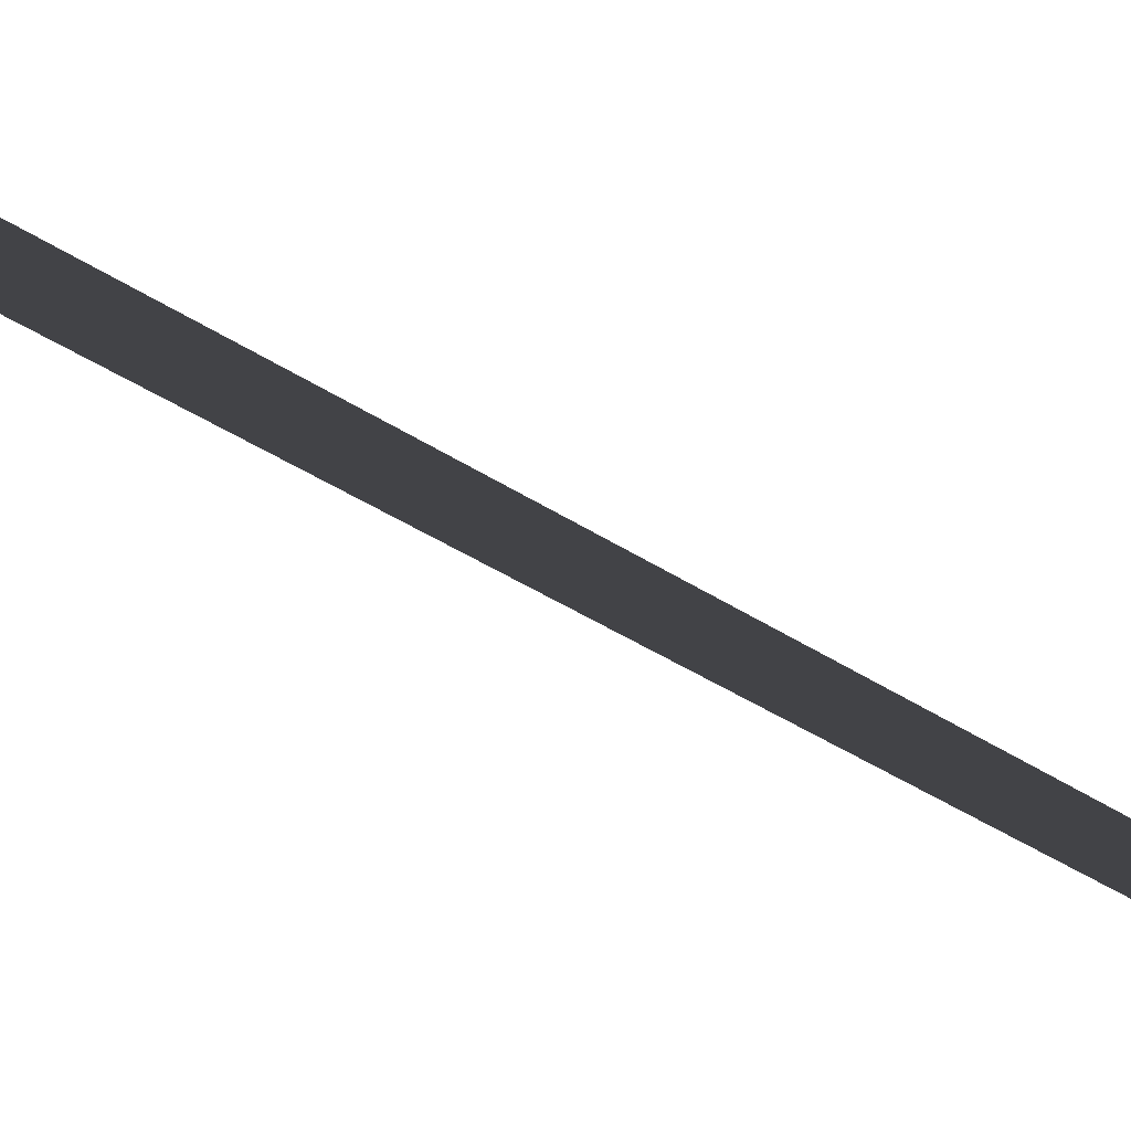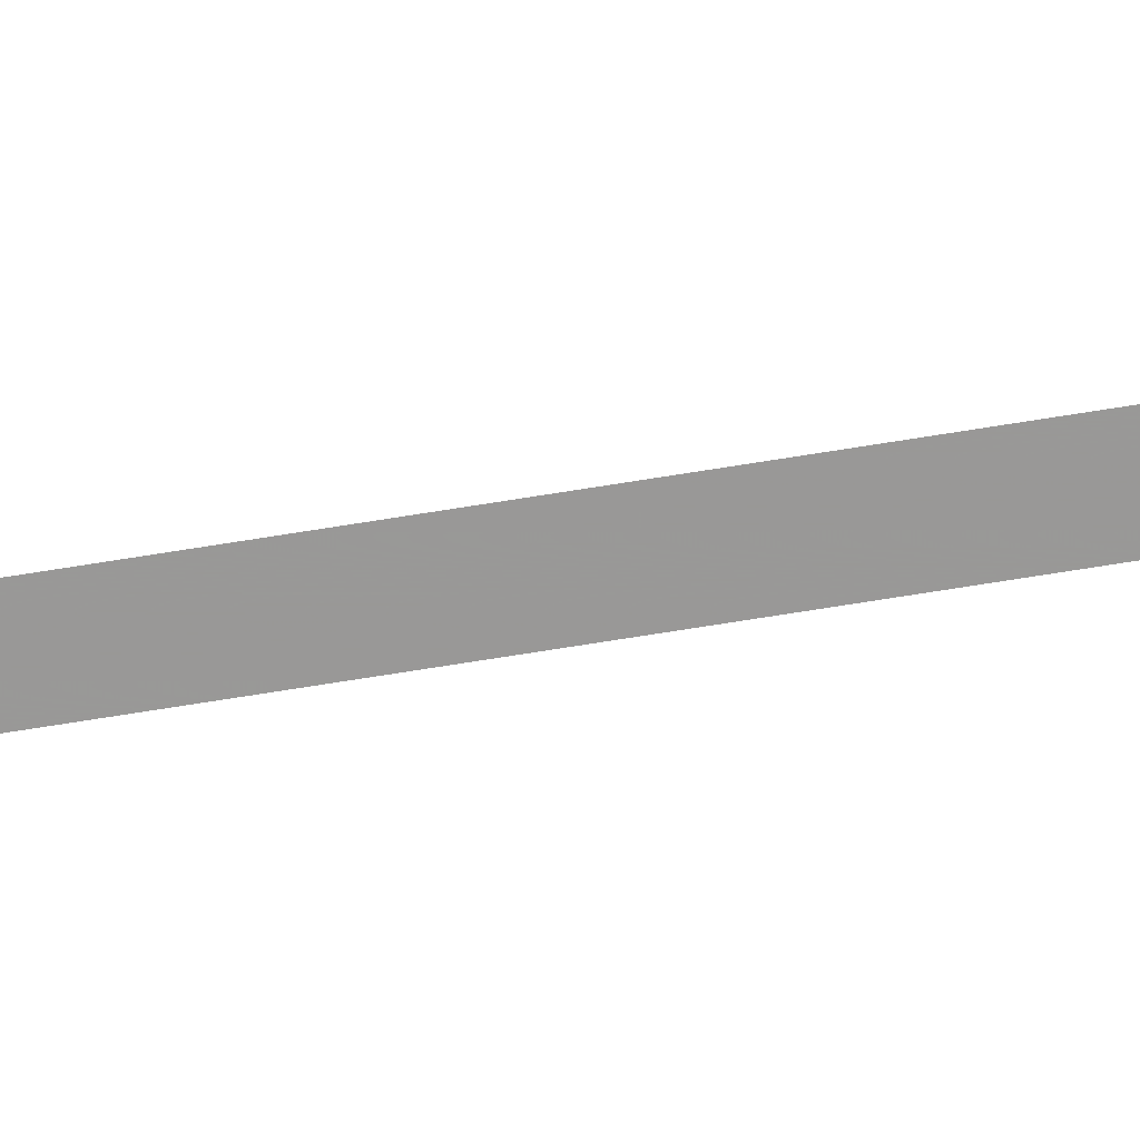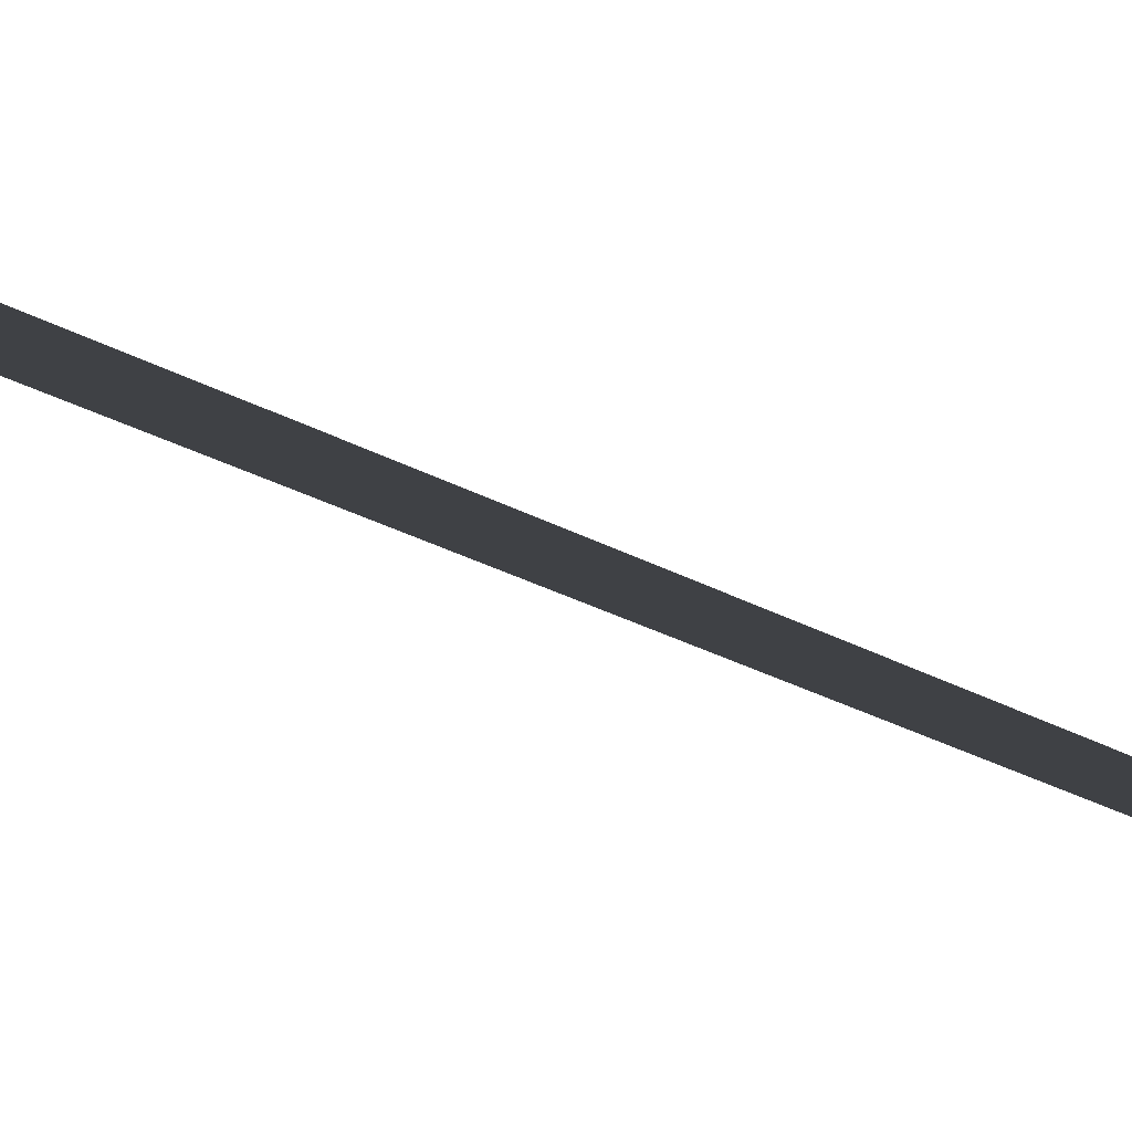
<metadata>
{"format":"obj","ext":"obj","renderer":"f3d","projection":"perspective","resolution":1024,"background":"white","views":[{"elev":-7.4,"azim":11.1,"up":"+Z"},{"elev":-68.7,"azim":-83.6,"up":"+Z"},{"elev":-5.7,"azim":-168.9,"up":"+Z"}]}
</metadata>
<code>
v 9.189 -0.4561 0
v 18.98 -0.9419 0
v 10.18 19.52 -0.0007995
v 19.97 19.03 -0.0007995
v 11.17 39.49 -0.00318
v 20.96 39.01 -0.00318
v 12.41 64.46 -0.008335
v 22.2 63.98 -0.008335
v 13.65 89.43 -0.01586
v 23.44 88.95 -0.01586
v 14.89 114.4 -0.02571
v 24.68 113.9 -0.02571
v 16.14 139.4 -0.03783
v 25.92 138.9 -0.03783
v 17.38 164.3 -0.05215
v 27.17 163.9 -0.05215
v 18.62 189.3 -0.06863
v 28.41 188.8 -0.06863
v 19.86 214.3 -0.08722
v 29.65 213.8 -0.08722
v 21.11 239.2 -0.1079
v 30.89 238.8 -0.1079
v 22.35 264.2 -0.1305
v 32.14 263.7 -0.1305
v 23.59 289.2 -0.1551
v 33.38 288.7 -0.1551
v 24.83 314.2 -0.1815
v 34.62 313.7 -0.1815
v 26.08 339.1 -0.2098
v 35.87 338.6 -0.2098
v 27.32 364.1 -0.2399
v 37.11 363.6 -0.2399
v 28.56 389.1 -0.2717
v 38.35 388.6 -0.2717
v 30.05 419 -0.3121
v 39.84 418.5 -0.3121
v 31.55 449 -0.3548
v 41.33 448.5 -0.3548
v 33.04 479 -0.3997
v 42.82 478.5 -0.3997
v 34.53 508.9 -0.4468
v 44.31 508.4 -0.4468
v 36.02 538.9 -0.4959
v 45.8 538.4 -0.4959
v 37.5 568.8 -0.5469
v 47.29 568.4 -0.5469
v 38.99 598.8 -0.5998
v 48.78 598.3 -0.5998
v 40.48 628.8 -0.6545
v 50.27 628.3 -0.6545
v 41.97 658.7 -0.7108
v 51.75 658.2 -0.7108
v 43.45 688.7 -0.7687
v 53.24 688.2 -0.7687
v 44.94 718.7 -0.8281
v 54.72 718.2 -0.8281
v 45.97 739.6 -0.8705
v 55.76 739.1 -0.8705
g g1
f 1 2 4 3
f 3 4 6 5
f 5 6 8 7
f 7 8 10 9
f 9 10 12 11
f 11 12 14 13
f 13 14 16 15
f 15 16 18 17
f 17 18 20 19
f 19 20 22 21
f 21 22 24 23
f 23 24 26 25
f 25 26 28 27
f 27 28 30 29
f 29 30 32 31
f 31 32 34 33
f 33 34 36 35
f 35 36 38 37
f 37 38 40 39
f 39 40 42 41
f 41 42 44 43
f 43 44 46 45
f 45 46 48 47
f 47 48 50 49
f 49 50 52 51
f 51 52 54 53
f 53 54 56 55
f 55 56 58 57
g g2
g g3
g g4

</code>
